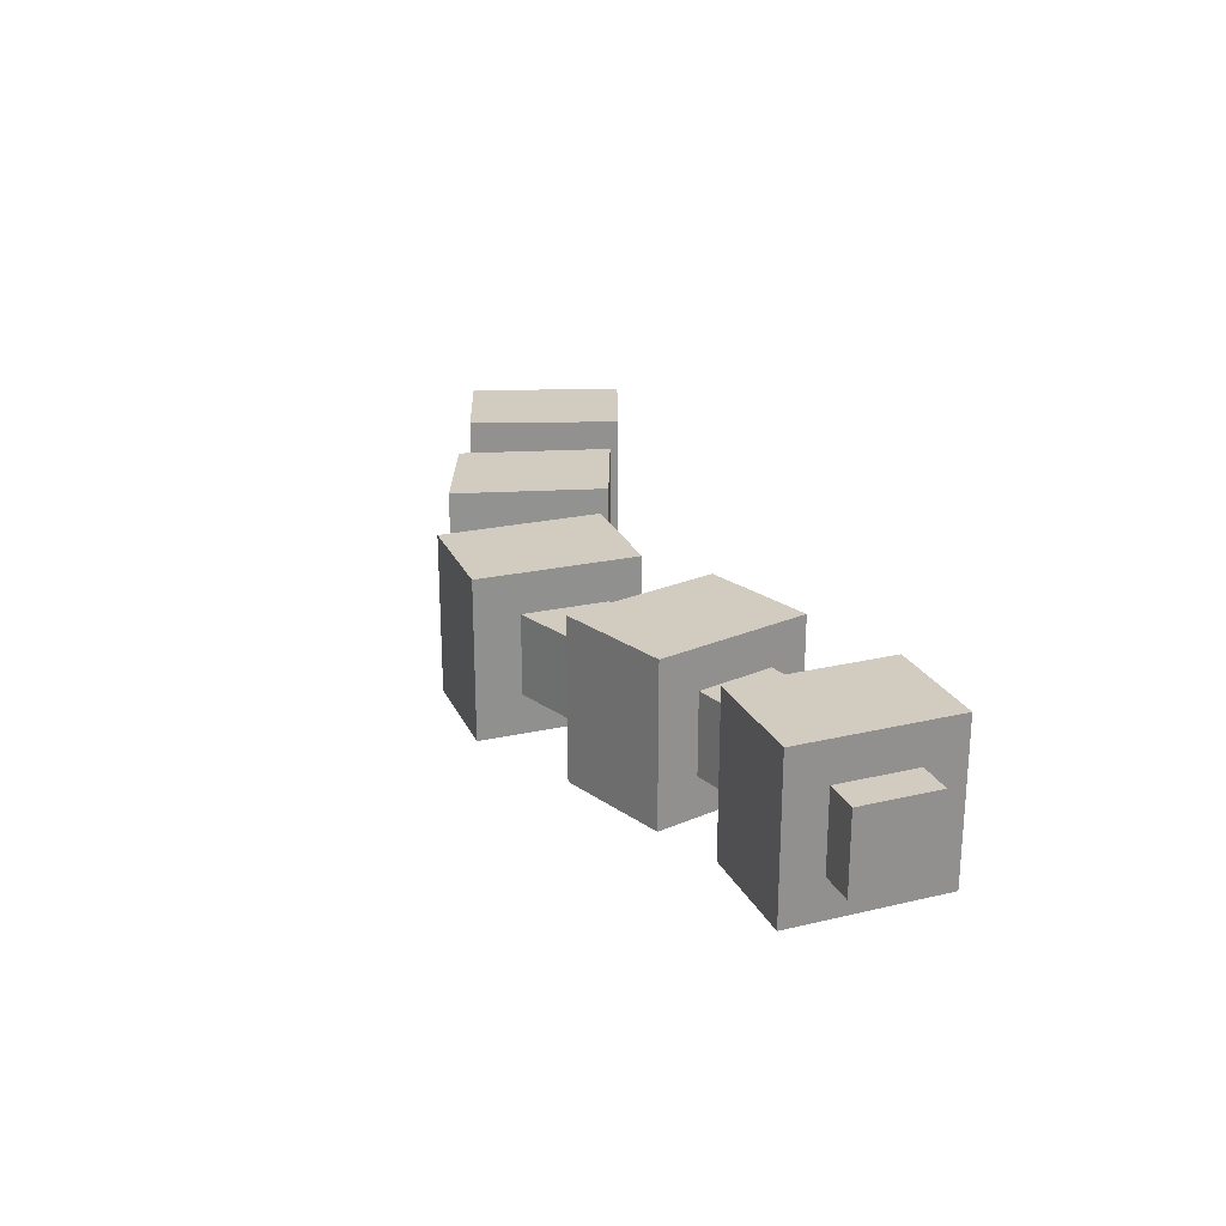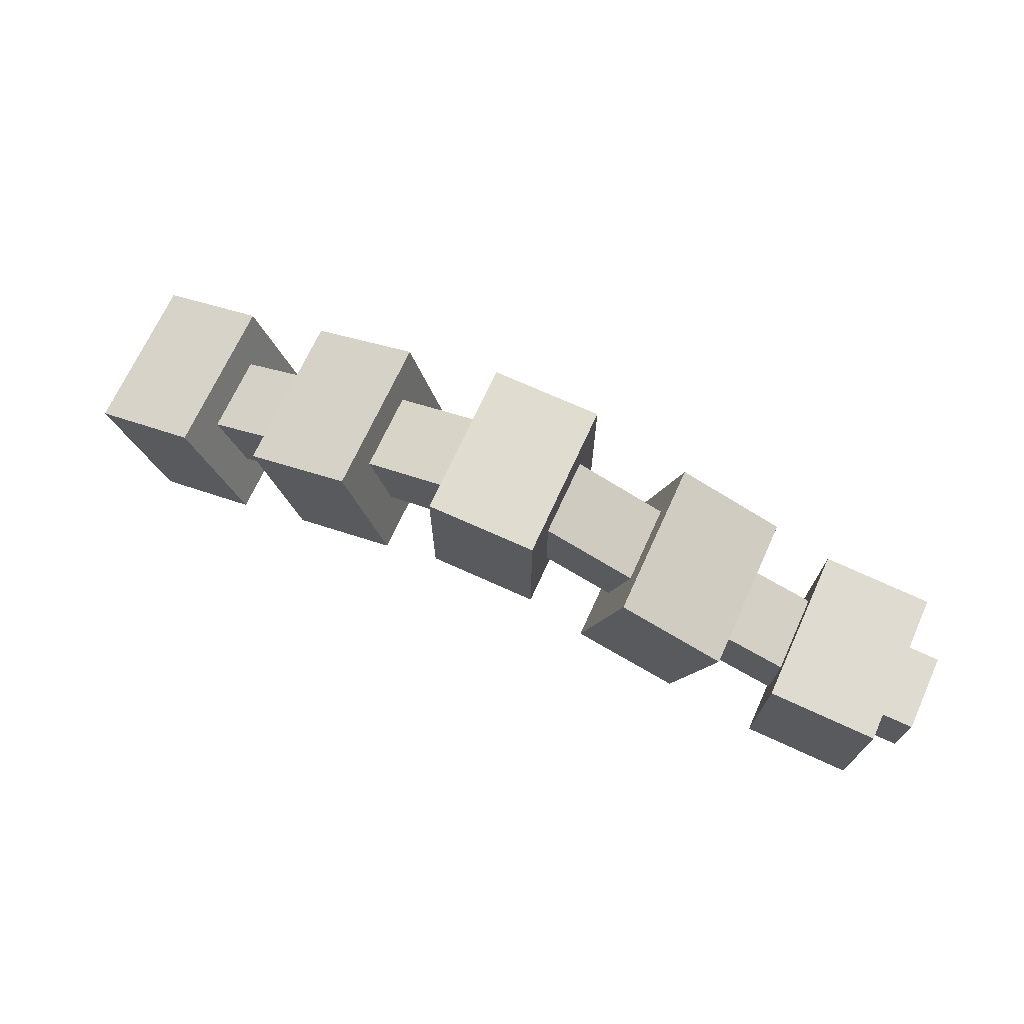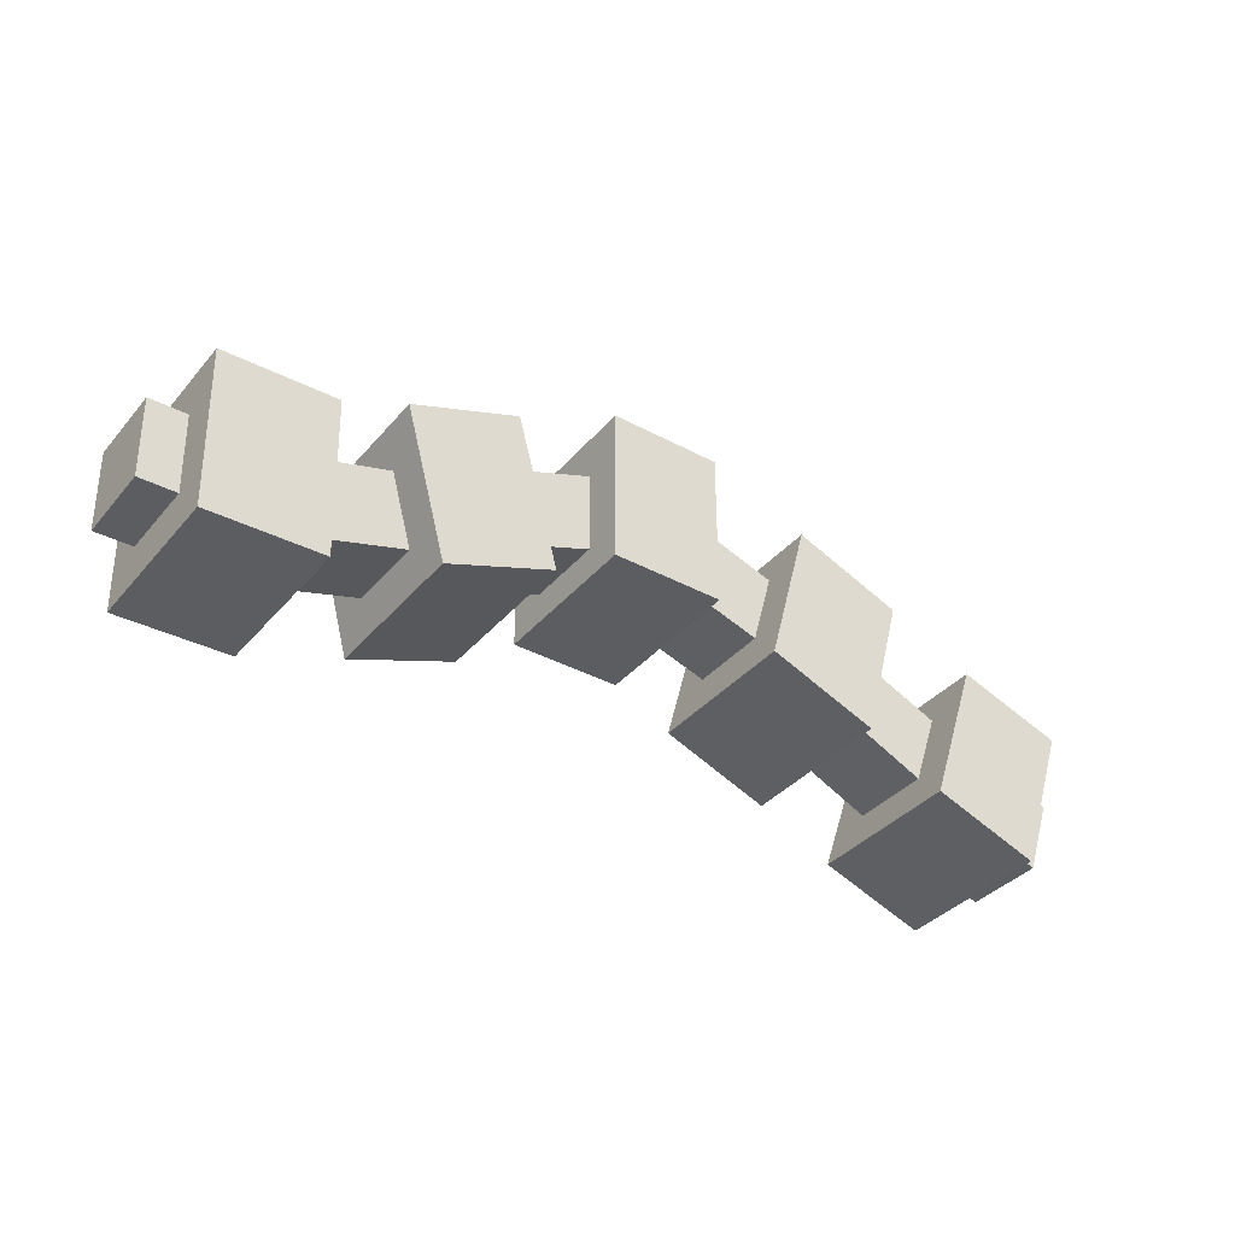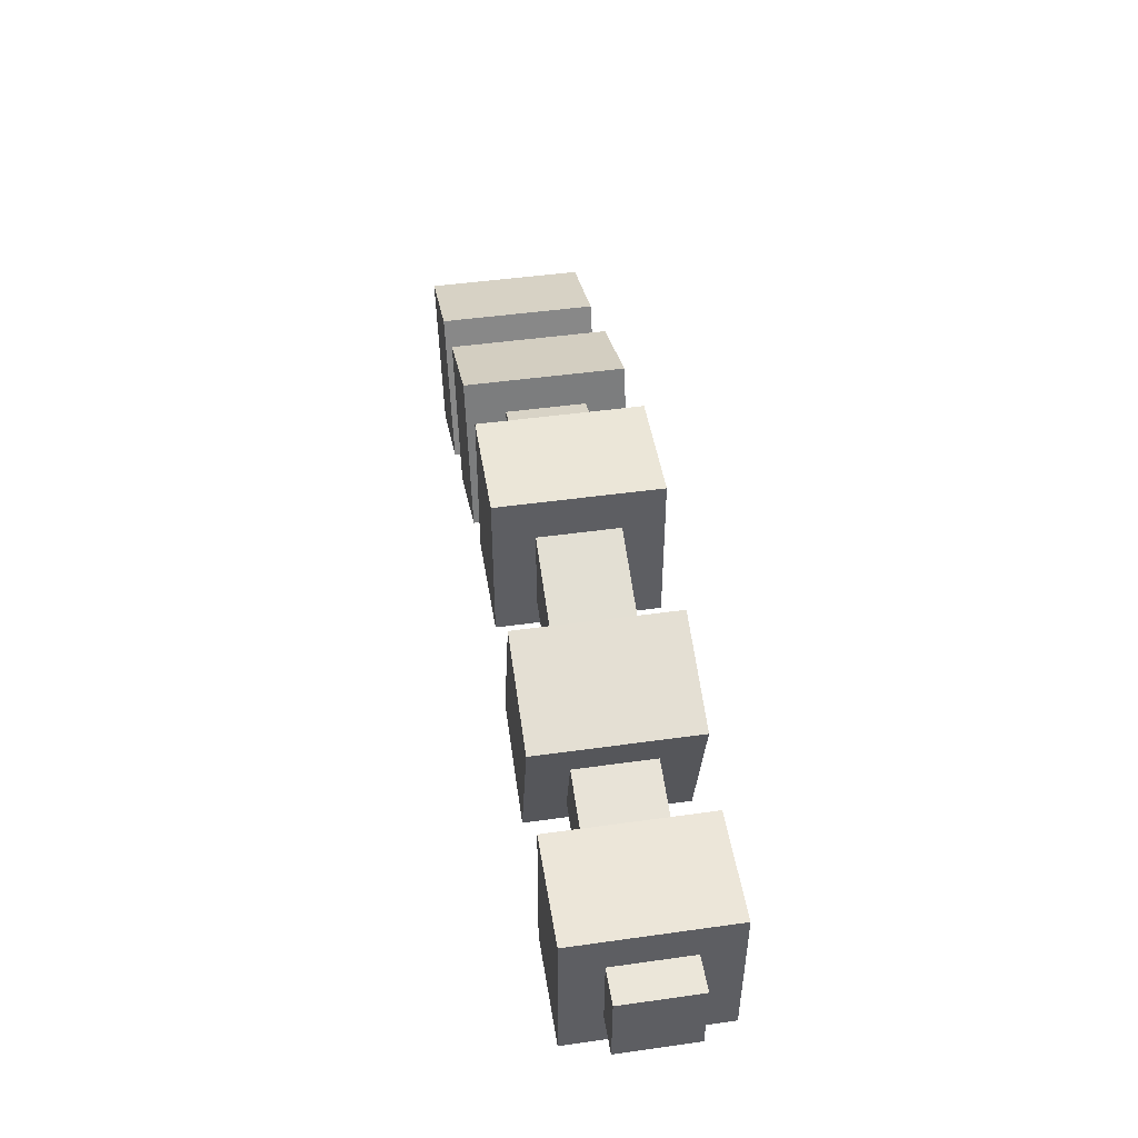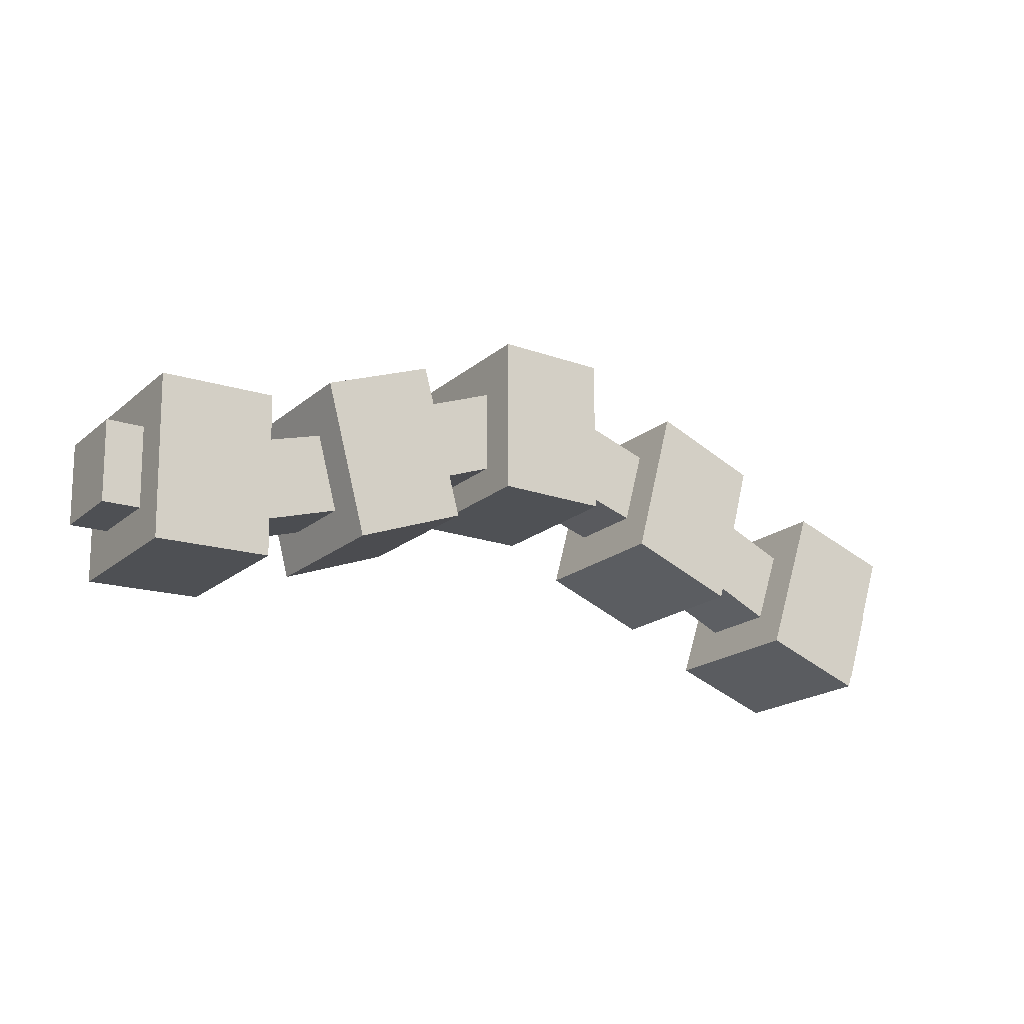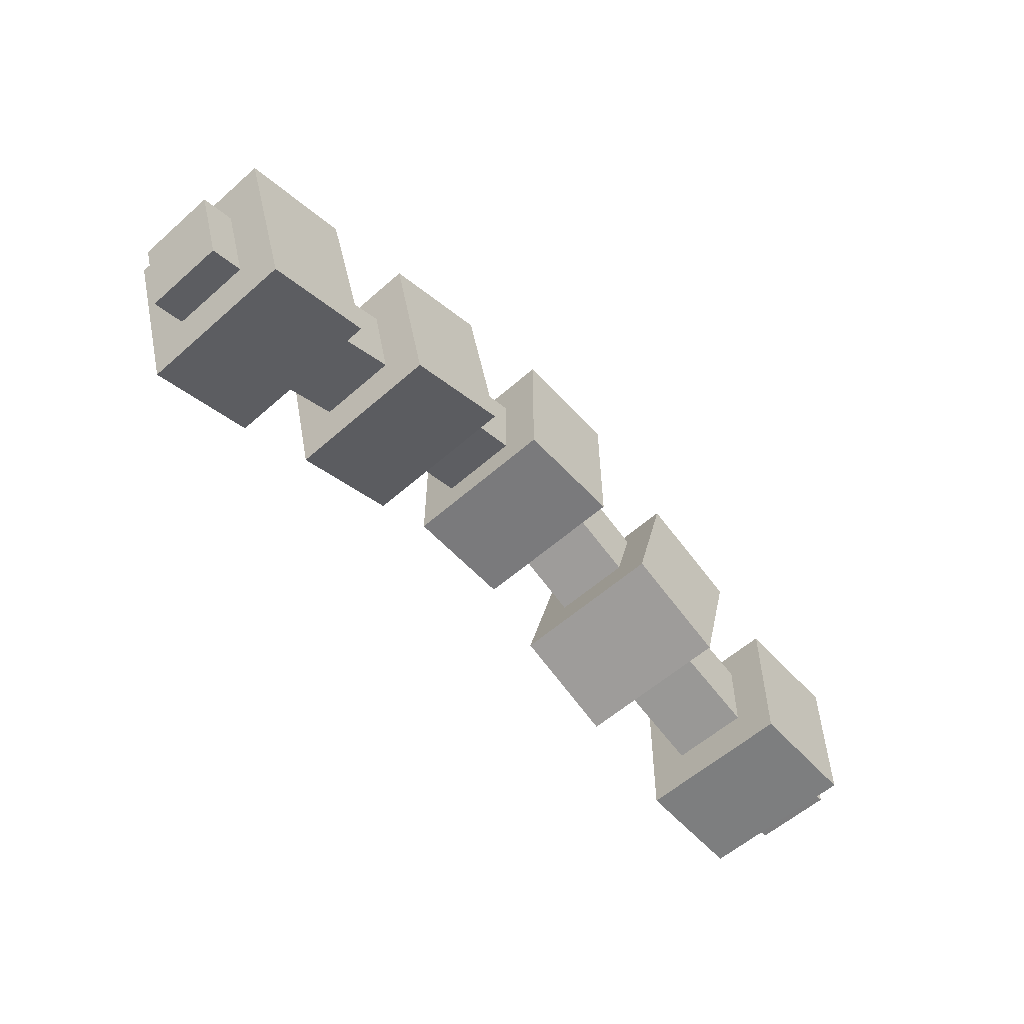
<metadata>
{"format":"obj","ext":"obj","renderer":"f3d","projection":"perspective","resolution":1024,"background":"white","views":[{"elev":24.1,"azim":-110.1,"up":"+Z"},{"elev":69.7,"azim":-155.5,"up":"+Y"},{"elev":-36.8,"azim":-35.0,"up":"+Y"},{"elev":46.6,"azim":-99.1,"up":"+Y"},{"elev":-19.5,"azim":-33.7,"up":"+Y"},{"elev":-58.2,"azim":132.3,"up":"+Y"}]}
</metadata>
<code>
g royale_dino_spine_max_lod0
v 6.653 -0.8801 -0.6313
v 7.16 -1.051 -0.6313
v 7.563 0.1462 -0.6313
v 7.056 0.3166 -0.6313
v -6.87 -0.5337 0.6313
v -7.447 -0.5472 0.6313
v -7.476 0.715 0.6313
v -6.9 0.7285 0.6313
v 6.653 -0.8801 -0.6313
v 6.653 -0.8801 0.6313
v 7.16 -1.051 0.6313
v 7.16 -1.051 -0.6313
v -6.9 0.7285 -0.6313
v -6.9 0.7285 0.6313
v -7.476 0.715 0.6313
v -7.476 0.715 -0.6313
v -7.447 -0.5472 -0.6313
v -7.476 0.715 -0.6313
v -7.476 0.715 0.6313
v -7.447 -0.5472 0.6313
v 7.16 -1.051 -0.6313
v 7.16 -1.051 0.6313
v 7.563 0.1462 0.6313
v 7.563 0.1462 -0.6313
v -6.855 -1.165 1.263
v -6.855 -1.165 -1.263
v -6.915 1.36 -1.263
v -6.915 1.36 1.263
v -6.855 -1.165 -1.263
v -5.088 -1.114 -1.263
v -5.147 1.415 -1.263
v -6.915 1.36 -1.263
v -5.088 -1.114 -1.263
v -5.088 -1.114 1.263
v -5.147 1.415 1.263
v -5.147 1.415 -1.263
v -5.088 -1.114 1.263
v -6.855 -1.165 1.263
v -6.915 1.36 1.263
v -5.147 1.415 1.263
v -6.855 -1.165 -1.263
v -6.855 -1.165 1.263
v -5.088 -1.114 1.263
v -5.088 -1.114 -1.263
v -5.147 1.415 -1.263
v -5.147 1.415 1.263
v -6.915 1.36 1.263
v -6.915 1.36 -1.263
v -3.528 -0.51 1.263
v -3.528 -0.51 -1.263
v -4.176 1.861 -1.263
v -4.176 1.861 1.263
v -3.528 -0.51 -1.263
v -1.819 0.1472 -1.263
v -2.468 2.524 -1.263
v -4.176 1.861 -1.263
v -1.819 0.1472 -1.263
v -1.819 0.1472 1.263
v -2.468 2.524 1.263
v -2.468 2.524 -1.263
v -1.819 0.1472 1.263
v -3.528 -0.51 1.263
v -4.176 1.861 1.263
v -2.468 2.524 1.263
v -3.528 -0.51 -1.263
v -3.528 -0.51 1.263
v -1.819 0.1472 1.263
v -1.819 0.1472 -1.263
v -2.468 2.524 -1.263
v -2.468 2.524 1.263
v -4.176 1.861 1.263
v -4.176 1.861 -1.263
v -0.8767 0.8395 1.263
v -0.8767 0.8395 -1.263
v -0.8767 3.365 -1.263
v -0.8767 3.365 1.263
v -0.8767 0.8395 -1.263
v 0.8909 0.8395 -1.263
v 0.8909 3.365 -1.263
v -0.8767 3.365 -1.263
v 0.8909 0.8395 -1.263
v 0.8909 0.8395 1.263
v 0.8909 3.365 1.263
v 0.8909 3.365 -1.263
v 0.8909 0.8395 1.263
v -0.8767 0.8395 1.263
v -0.8767 3.365 1.263
v 0.8909 3.365 1.263
v -0.8767 0.8395 -1.263
v -0.8767 0.8395 1.263
v 0.8909 0.8395 1.263
v 0.8909 0.8395 -1.263
v 0.8909 3.365 -1.263
v 0.8909 3.365 1.263
v -0.8767 3.365 1.263
v -0.8767 3.365 -1.263
v 1.838 0.359 1.263
v 1.838 0.359 -1.263
v 2.475 2.74 -1.263
v 2.475 2.74 1.263
v 1.838 0.359 -1.263
v 3.549 -0.2903 -1.263
v 4.186 2.081 -1.263
v 2.475 2.74 -1.263
v 3.549 -0.2903 -1.263
v 3.549 -0.2903 1.263
v 4.186 2.081 1.263
v 4.186 2.081 -1.263
v 3.549 -0.2903 1.263
v 1.838 0.359 1.263
v 2.475 2.74 1.263
v 4.186 2.081 1.263
v 1.838 0.359 -1.263
v 1.838 0.359 1.263
v 3.549 -0.2903 1.263
v 3.549 -0.2903 -1.263
v 4.186 2.081 -1.263
v 4.186 2.081 1.263
v 2.475 2.74 1.263
v 2.475 2.74 -1.263
v 4.777 -0.8846 1.263
v 4.777 -0.8846 -1.263
v 5.582 1.479 -1.263
v 5.582 1.479 1.263
v 4.777 -0.8846 -1.263
v 6.452 -1.478 -1.263
v 7.257 0.9149 -1.263
v 5.582 1.479 -1.263
v 6.452 -1.478 -1.263
v 6.452 -1.478 1.263
v 7.257 0.9149 1.263
v 7.257 0.9149 -1.263
v 6.452 -1.478 1.263
v 4.777 -0.8846 1.263
v 5.582 1.479 1.263
v 7.257 0.9149 1.263
v 4.777 -0.8846 -1.263
v 4.777 -0.8846 1.263
v 6.452 -1.478 1.263
v 6.452 -1.478 -1.263
v 7.257 0.9149 -1.263
v 7.257 0.9149 1.263
v 5.582 1.479 1.263
v 5.582 1.479 -1.263
v -7.447 -0.5472 -0.6313
v -7.447 -0.5472 0.6313
v -6.87 -0.5337 0.6313
v -6.87 -0.5337 -0.6313
v -7.447 -0.5472 -0.6313
v -6.87 -0.5337 -0.6313
v -6.9 0.7285 -0.6313
v -7.476 0.715 -0.6313
v -3.605 0.07384 0.6313
v -5.273 -0.4465 0.6313
v -5.409 0.8064 0.6313
v -3.904 1.261 0.6313
v -3.904 1.261 -0.6313
v -3.904 1.261 0.6313
v -5.409 0.8064 0.6313
v -5.409 0.8064 -0.6313
v -5.273 -0.4465 -0.6313
v -5.273 -0.4465 0.6313
v -3.605 0.07384 0.6313
v -3.605 0.07384 -0.6313
v -5.273 -0.4465 -0.6313
v -3.605 0.07384 -0.6313
v -3.904 1.261 -0.6313
v -5.409 0.8064 -0.6313
v -0.598 1.449 0.6313
v -2.137 0.8575 0.6313
v -2.49 2.03 0.6313
v -0.8045 2.694 0.6313
v -0.8045 2.694 -0.6313
v -0.8045 2.694 0.6313
v -2.49 2.03 0.6313
v -2.49 2.03 -0.6313
v -2.137 0.8575 -0.6313
v -2.137 0.8575 0.6313
v -0.598 1.449 0.6313
v -0.598 1.449 -0.6313
v -2.137 0.8575 -0.6313
v -0.598 1.449 -0.6313
v -0.8045 2.694 -0.6313
v -2.49 2.03 -0.6313
v 2.134 0.995 0.6313
v 0.5623 1.482 0.6313
v 0.8491 2.712 0.6313
v 2.525 2.16 0.6313
v 2.525 2.16 -0.6313
v 2.525 2.16 0.6313
v 0.8491 2.712 0.6313
v 0.8491 2.712 -0.6313
v 0.5623 1.482 -0.6313
v 0.5623 1.482 0.6313
v 2.134 0.995 0.6313
v 2.134 0.995 -0.6313
v 0.5623 1.482 -0.6313
v 2.134 0.995 -0.6313
v 2.525 2.16 -0.6313
v 0.8491 2.712 -0.6313
v 5.144 -0.3464 0.6313
v 3.444 0.428 0.6313
v 3.791 1.589 0.6313
v 5.491 0.8561 0.6313
v 5.491 0.8561 -0.6313
v 5.491 0.8561 0.6313
v 3.791 1.589 0.6313
v 3.791 1.589 -0.6313
v 3.444 0.428 -0.6313
v 3.444 0.428 0.6313
v 5.144 -0.3464 0.6313
v 5.144 -0.3464 -0.6313
v 3.444 0.428 -0.6313
v 5.144 -0.3464 -0.6313
v 5.491 0.8561 -0.6313
v 3.791 1.589 -0.6313
v 7.16 -1.051 0.6313
v 6.653 -0.8801 0.6313
v 7.056 0.3166 0.6313
v 7.563 0.1462 0.6313
v 7.563 0.1462 -0.6313
v 7.563 0.1462 0.6313
v 7.056 0.3166 0.6313
v 7.056 0.3166 -0.6313
g royale_dino_spine_max_lod0_0
f 3 2 1
f 4 3 1
f 7 6 5
f 8 7 5
f 11 10 9
f 12 11 9
f 15 14 13
f 16 15 13
f 19 18 17
f 20 19 17
f 23 22 21
f 24 23 21
f 27 26 25
f 28 27 25
f 31 30 29
f 32 31 29
f 35 34 33
f 36 35 33
f 39 38 37
f 40 39 37
f 43 42 41
f 44 43 41
f 47 46 45
f 48 47 45
f 51 50 49
f 52 51 49
f 55 54 53
f 56 55 53
f 59 58 57
f 60 59 57
f 63 62 61
f 64 63 61
f 67 66 65
f 68 67 65
f 71 70 69
f 72 71 69
f 75 74 73
f 76 75 73
f 79 78 77
f 80 79 77
f 83 82 81
f 84 83 81
f 87 86 85
f 88 87 85
f 91 90 89
f 92 91 89
f 95 94 93
f 96 95 93
f 99 98 97
f 100 99 97
f 103 102 101
f 104 103 101
f 107 106 105
f 108 107 105
f 111 110 109
f 112 111 109
f 115 114 113
f 116 115 113
f 119 118 117
f 120 119 117
f 123 122 121
f 124 123 121
f 127 126 125
f 128 127 125
f 131 130 129
f 132 131 129
f 135 134 133
f 136 135 133
f 139 138 137
f 140 139 137
f 143 142 141
f 144 143 141
f 147 146 145
f 148 147 145
f 151 150 149
f 152 151 149
f 155 154 153
f 156 155 153
f 159 158 157
f 160 159 157
f 163 162 161
f 164 163 161
f 167 166 165
f 168 167 165
f 171 170 169
f 172 171 169
f 175 174 173
f 176 175 173
f 179 178 177
f 180 179 177
f 183 182 181
f 184 183 181
f 187 186 185
f 188 187 185
f 191 190 189
f 192 191 189
f 195 194 193
f 196 195 193
f 199 198 197
f 200 199 197
f 203 202 201
f 204 203 201
f 207 206 205
f 208 207 205
f 211 210 209
f 212 211 209
f 215 214 213
f 216 215 213
f 219 218 217
f 220 219 217
f 223 222 221
f 224 223 221

</code>
